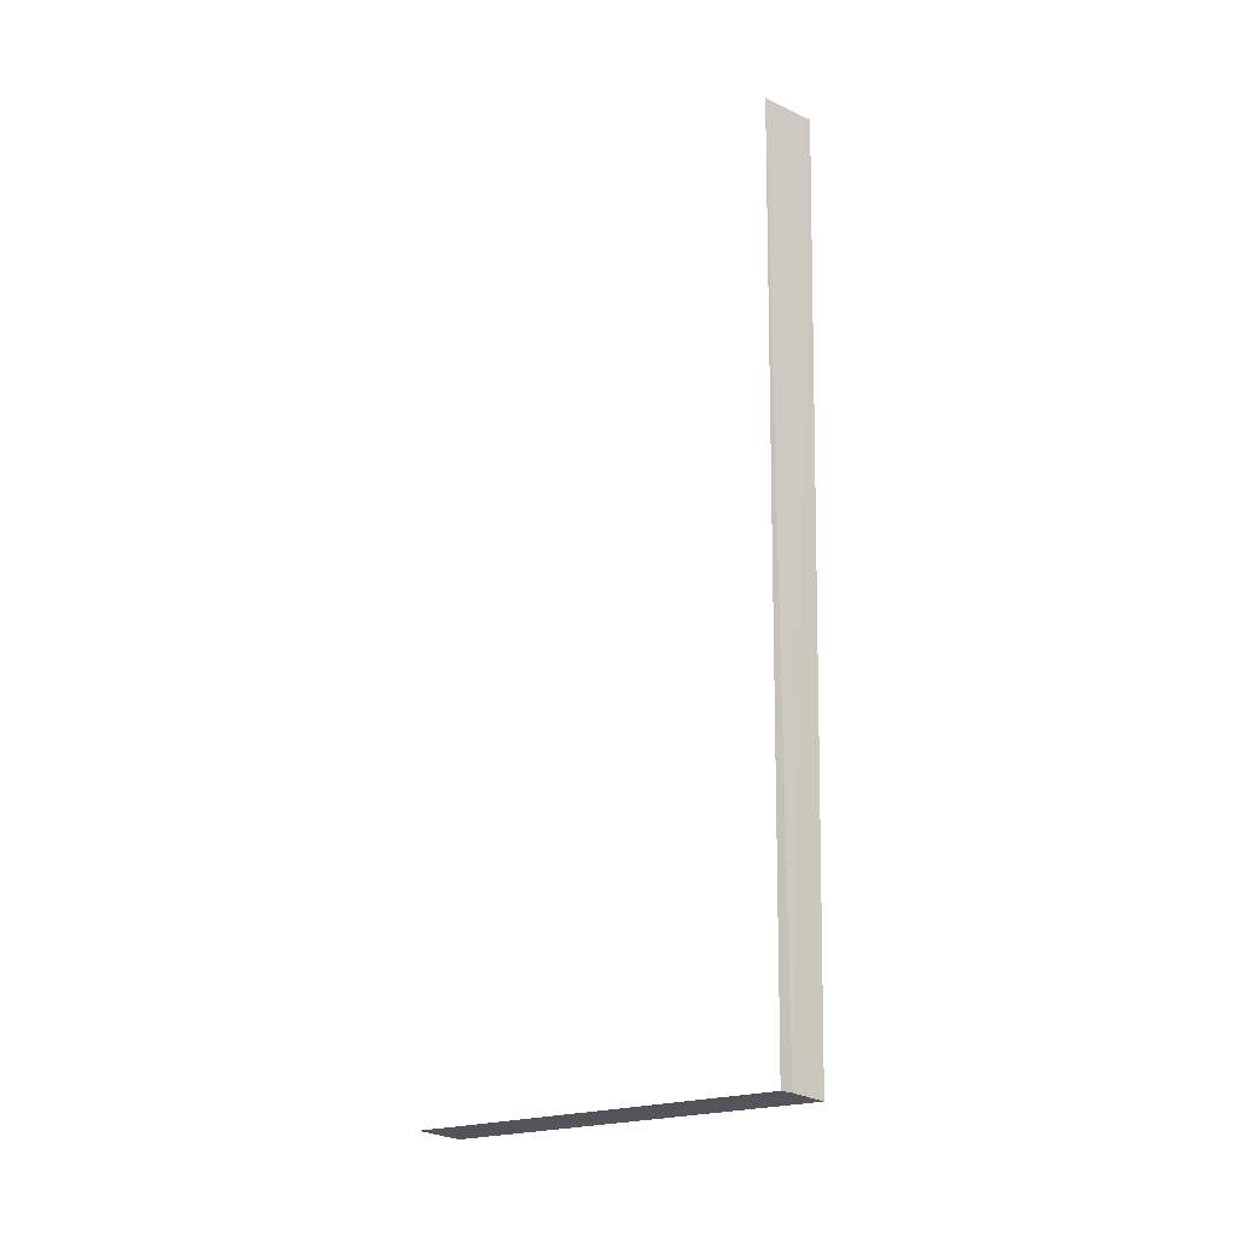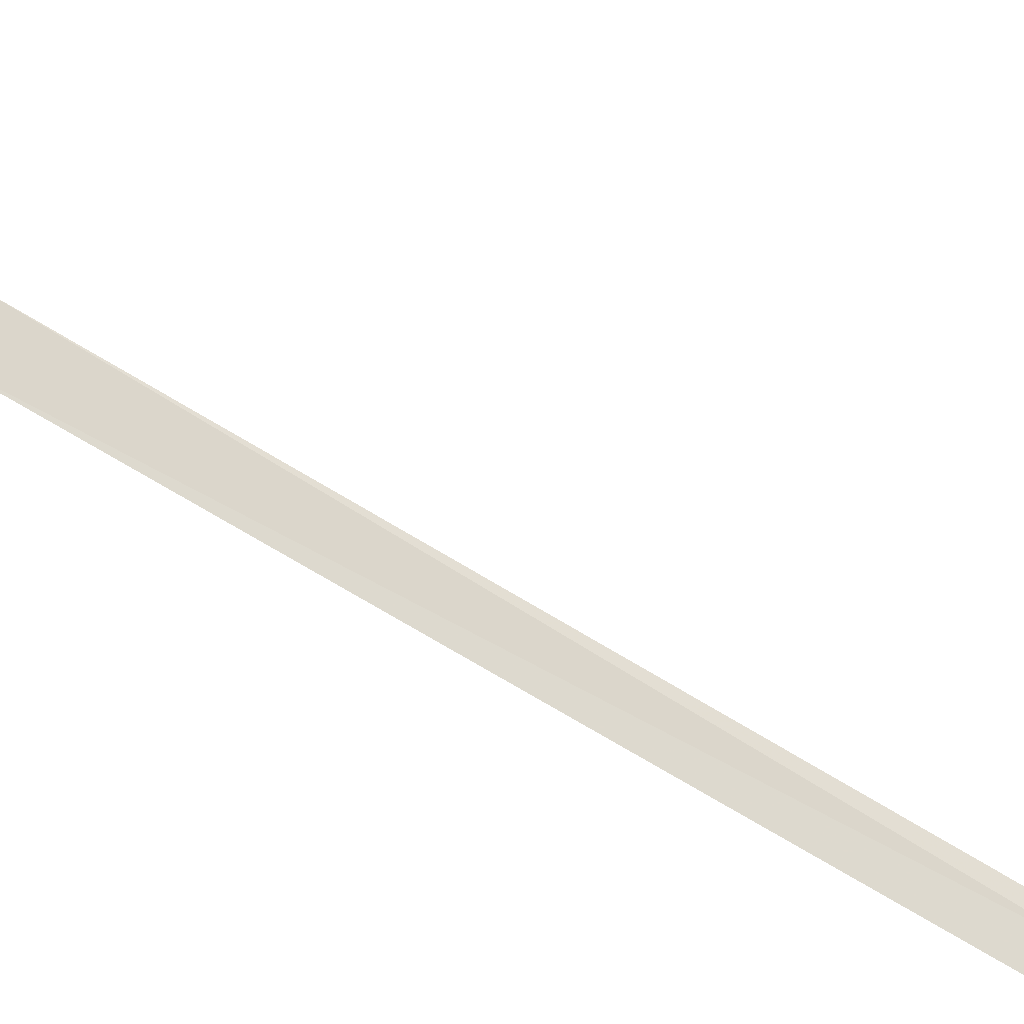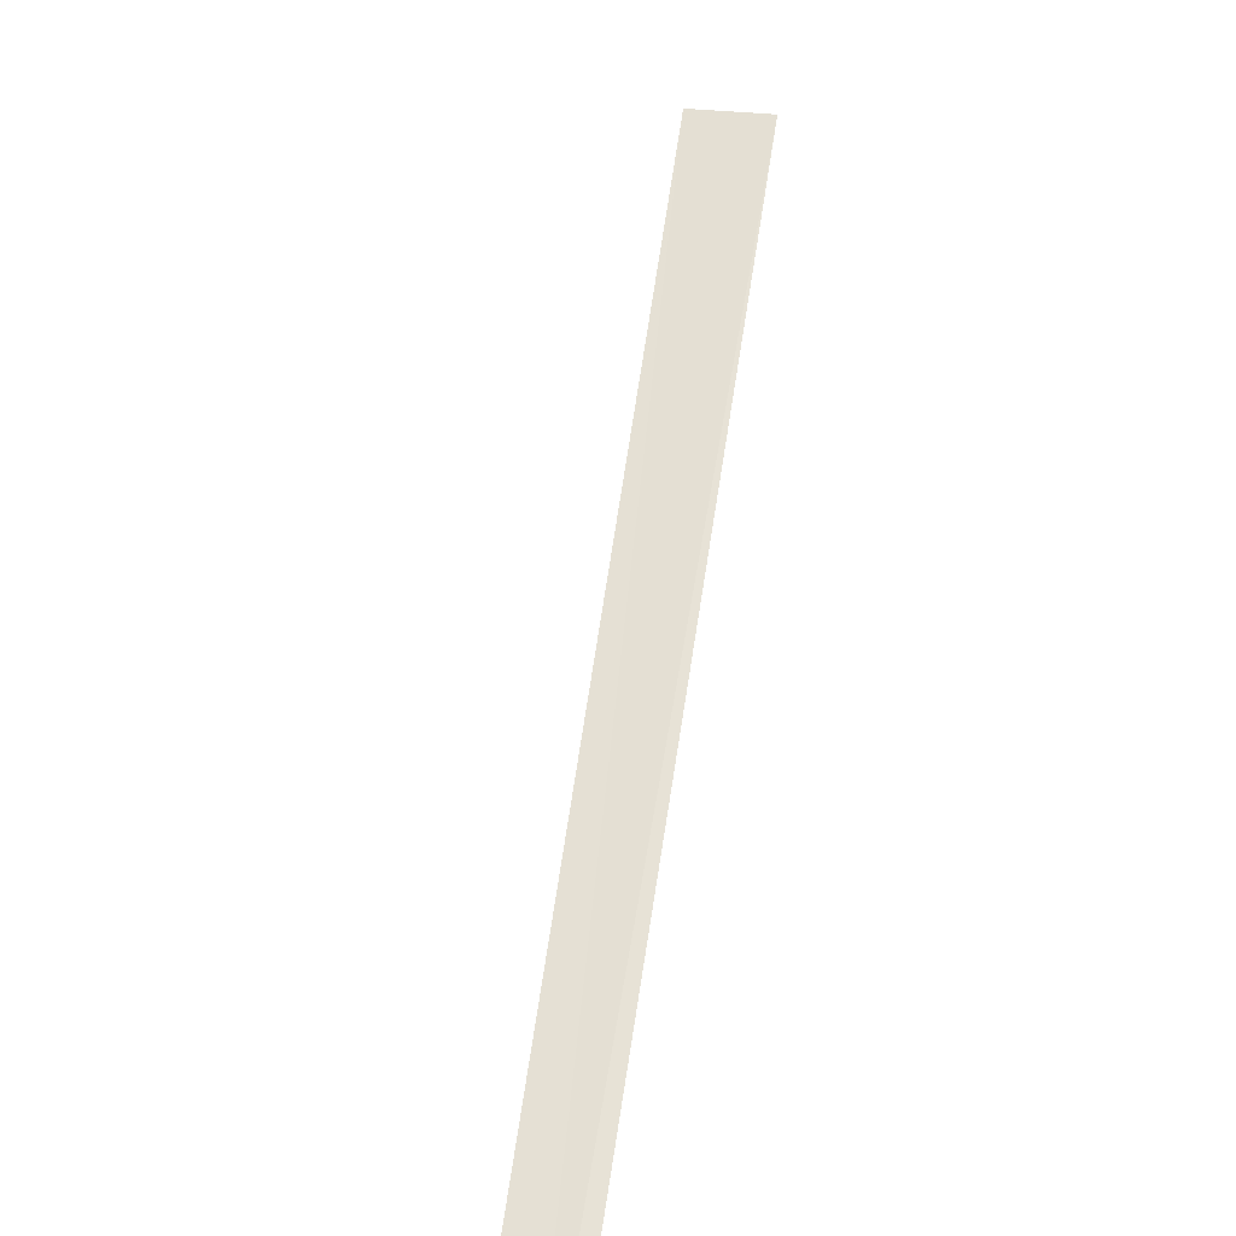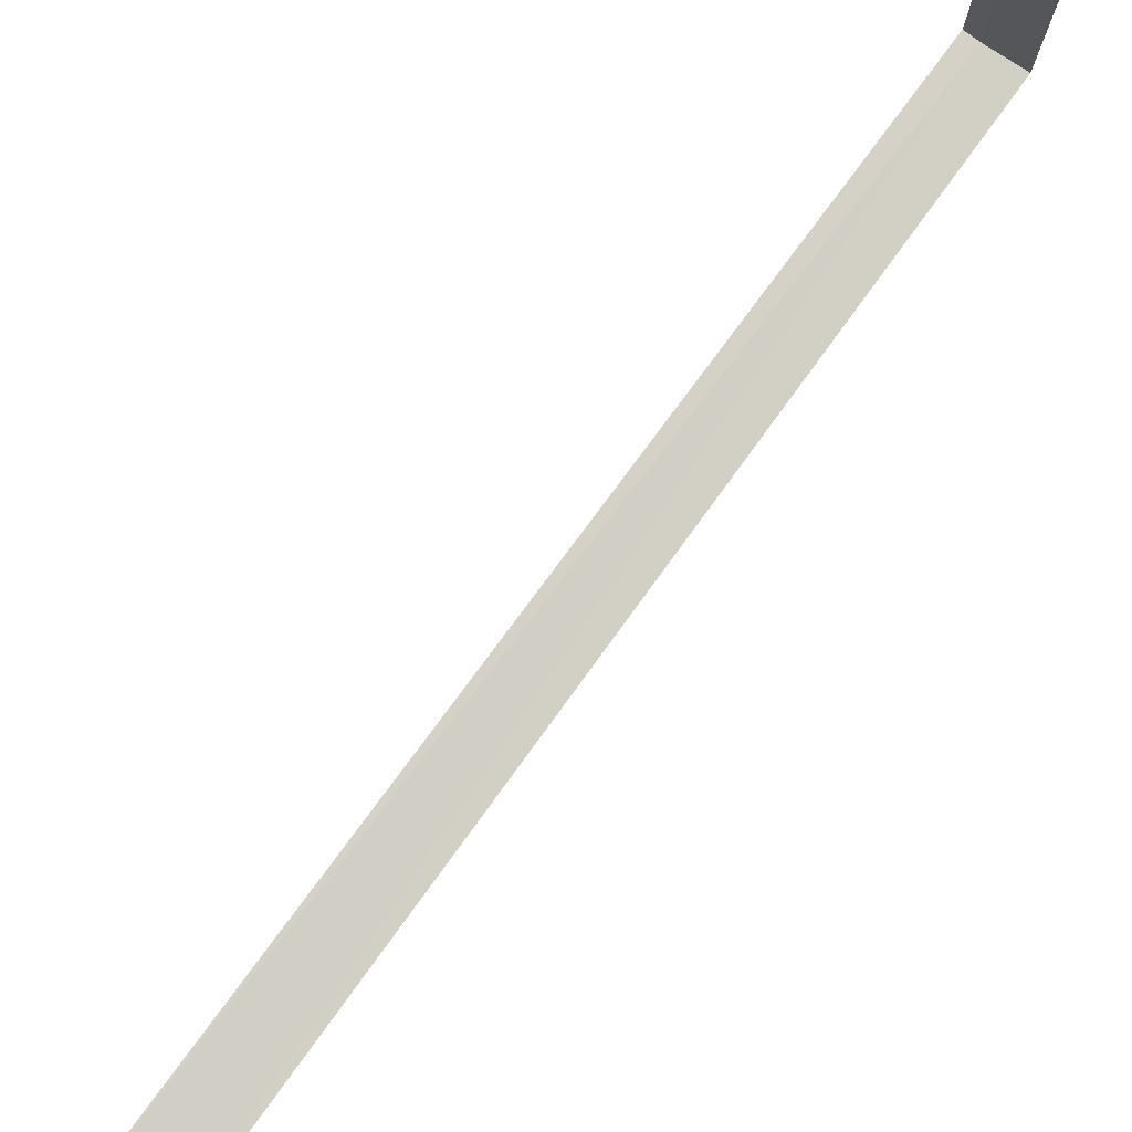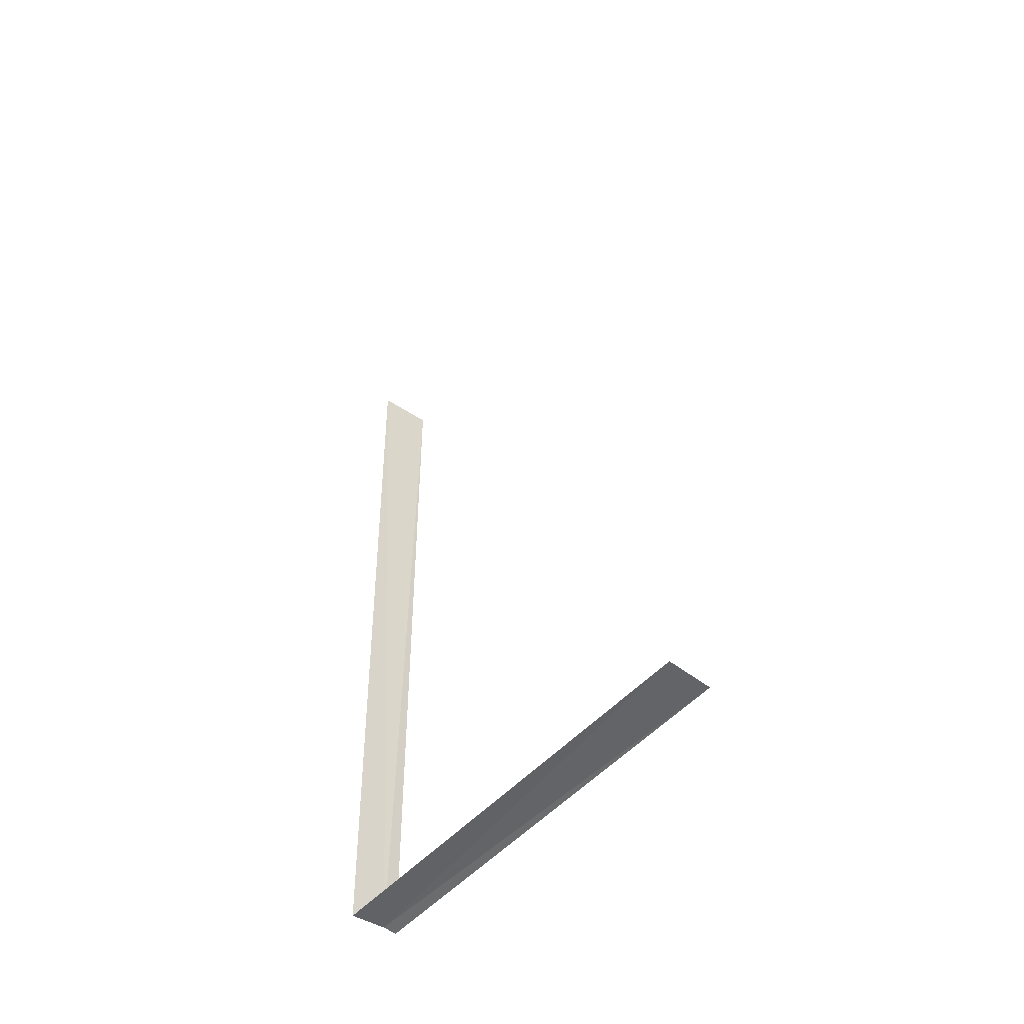
<metadata>
{"format":"obj","ext":"obj","renderer":"f3d","projection":"perspective","resolution":1024,"background":"white","views":[{"elev":-19.6,"azim":-46.5,"up":"+Z"},{"elev":66.1,"azim":122.7,"up":"+Y"},{"elev":62.8,"azim":-170.6,"up":"+Y"},{"elev":79.1,"azim":37.5,"up":"+Y"},{"elev":-54.4,"azim":138.1,"up":"+Z"}]}
</metadata>
<code>
v 0.06697 1.577 4.44
v 9.537e-07 1.578 4.442
v 0.06697 1.577 8.668
v 0.3324 1.543 8.668
v 0.2324 1.561 4.422
v 0.2324 3.556 4.422
v 9.537e-07 3.556 4.442
f 1 3 2
f 1 4 3
f 1 5 4
f 1 6 5
f 1 7 6
f 1 2 7

</code>
